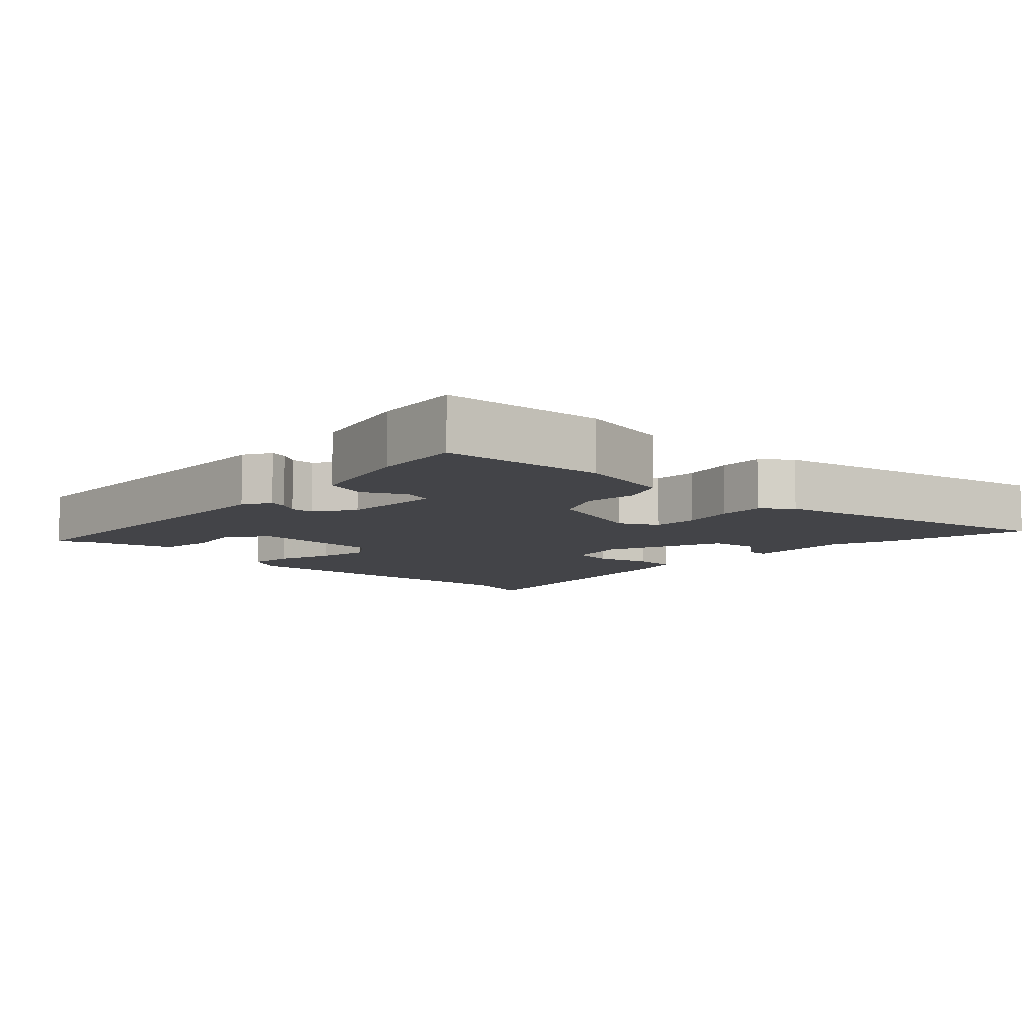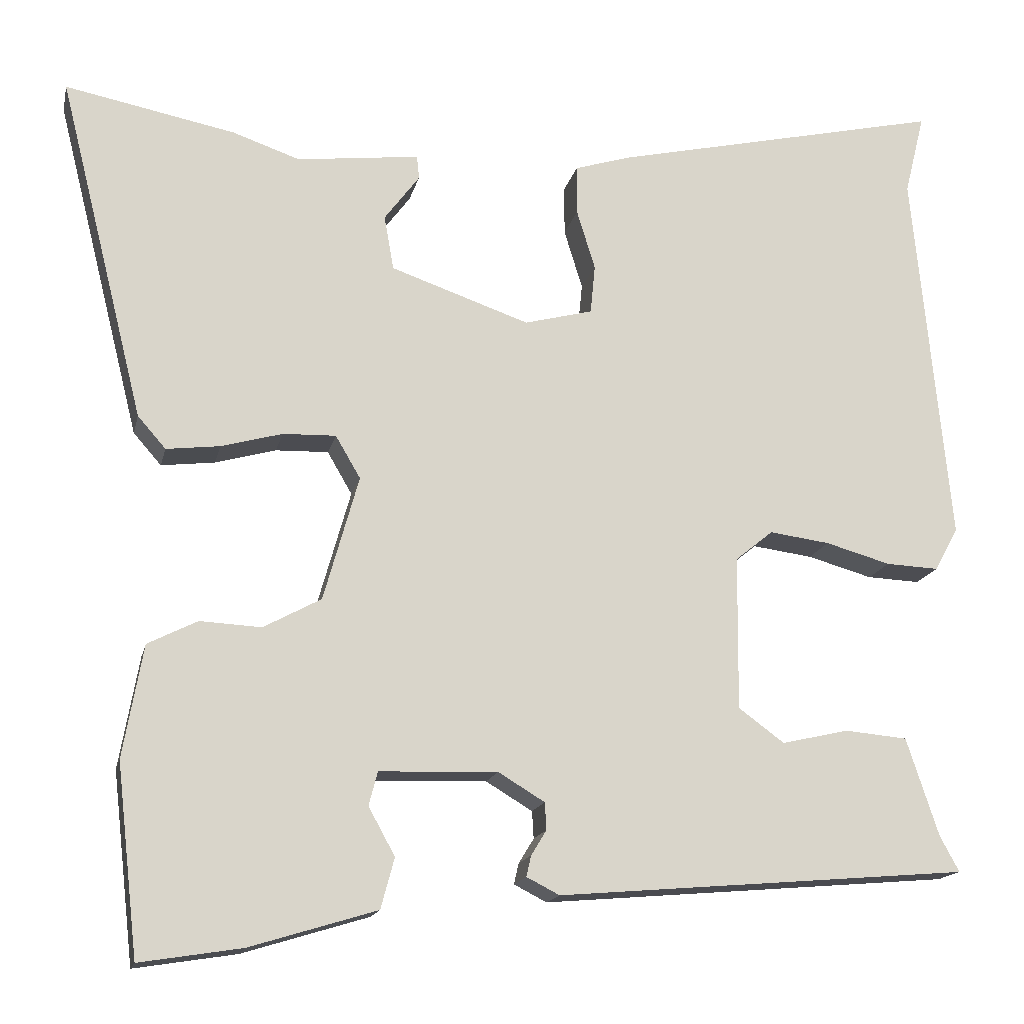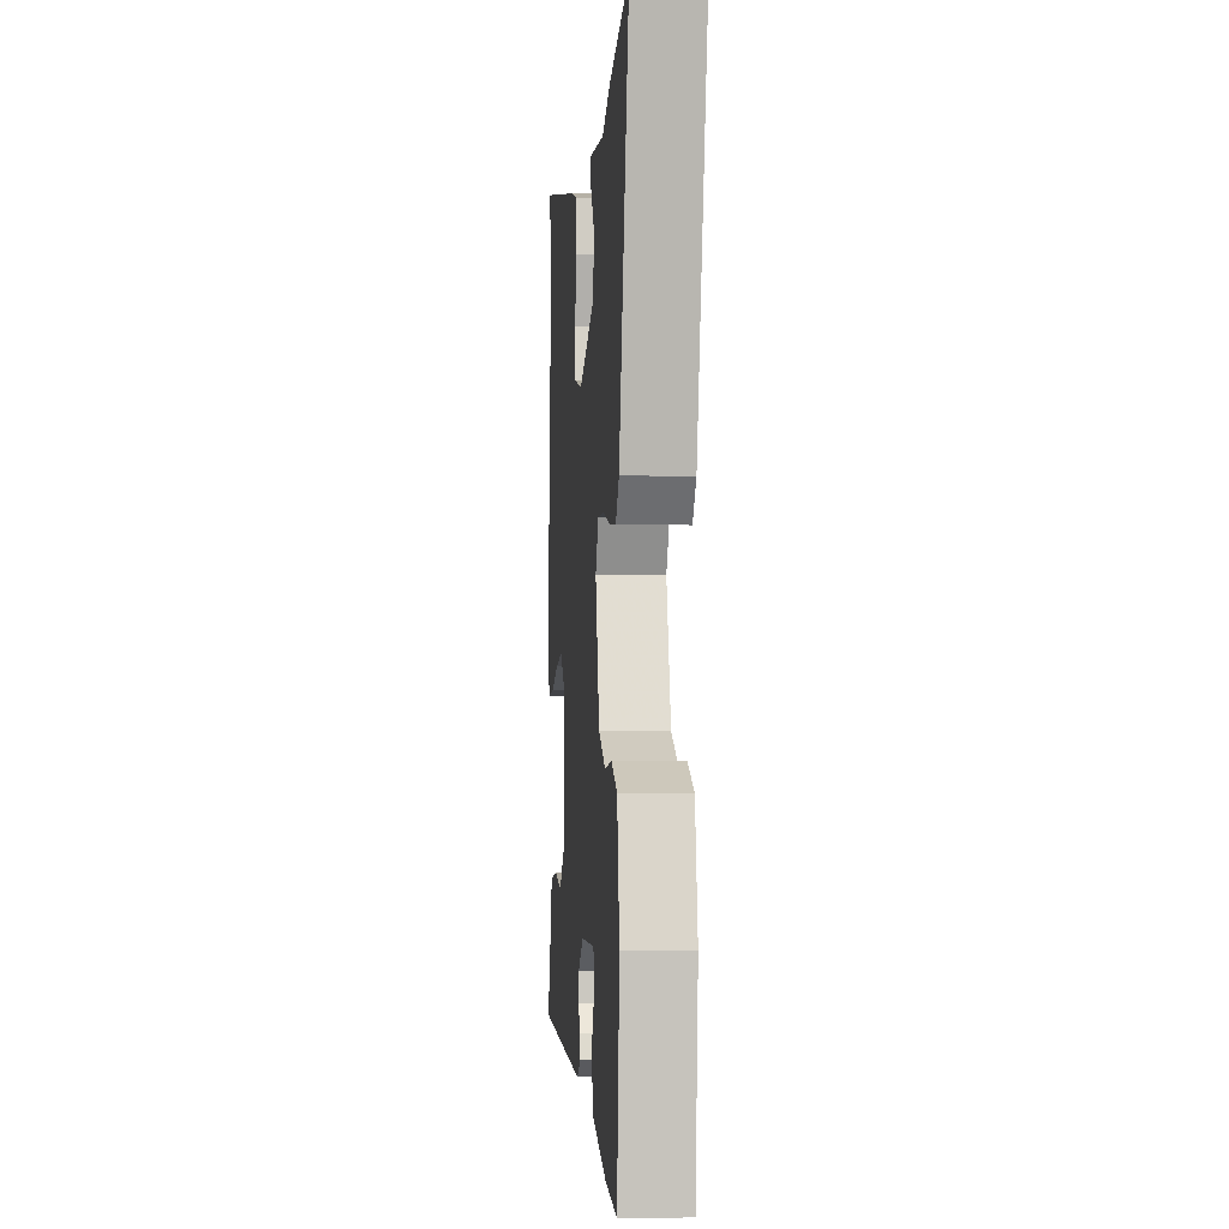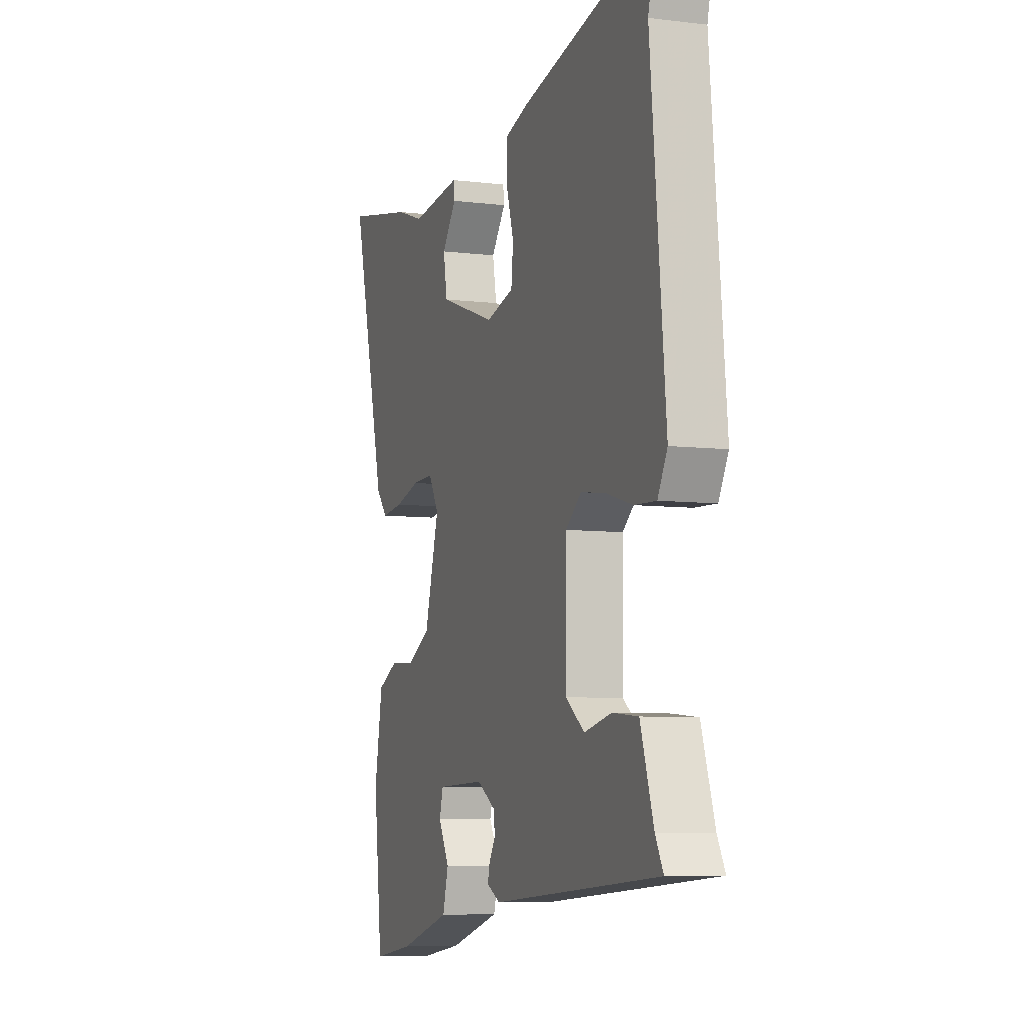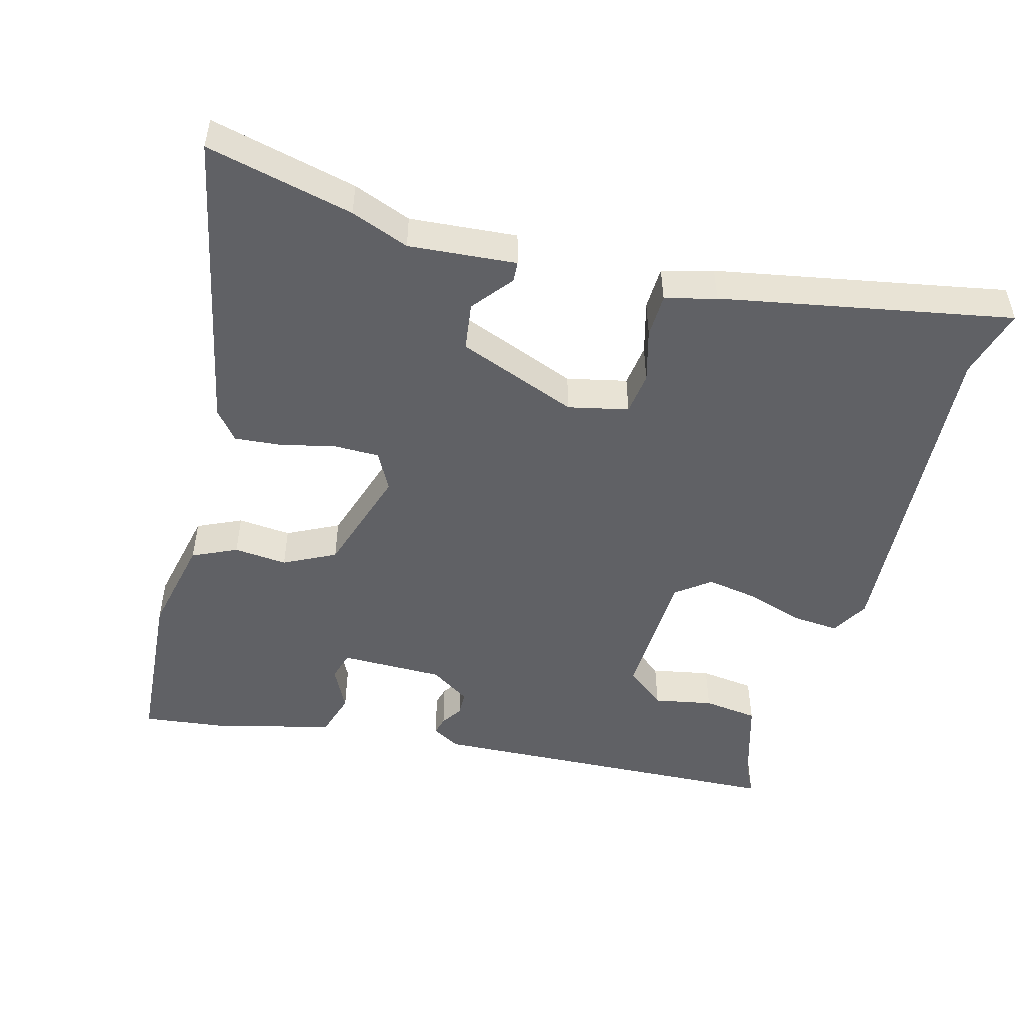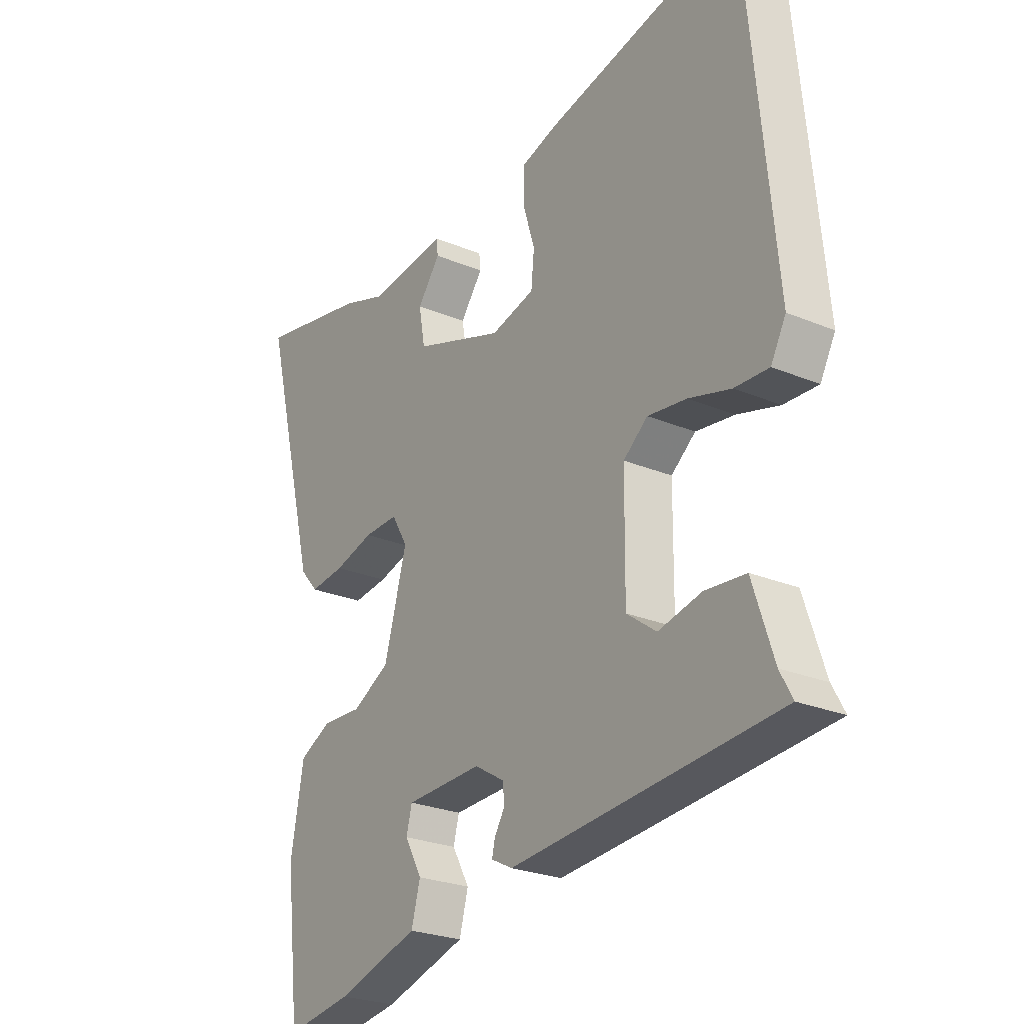
<metadata>
{"format":"obj","ext":"obj","renderer":"f3d","projection":"perspective","resolution":1024,"background":"white","views":[{"elev":-8.3,"azim":-135.8,"up":"+Y"},{"elev":-15.9,"azim":-12.3,"up":"+Z"},{"elev":-5.0,"azim":-94.7,"up":"+Z"},{"elev":-6.9,"azim":70.4,"up":"+Z"},{"elev":-49.9,"azim":-17.1,"up":"+Y"},{"elev":-25.3,"azim":56.0,"up":"+Z"}]}
</metadata>
<code>
v 0.522 0.07 0.589
v 0.497 0.07 0.488
v 0.542 0.07 0.014
v 0.513 0.07 -0.04
v 0.447 0.07 -0.037
v 0.366 0.07 -0.014
v 0.291 0.07 -0.004
v 0.244 0.07 -0.042
v 0.242 0.07 -0.234
v 0.299 0.07 -0.276
v 0.382 0.07 -0.257
v 0.46 0.07 -0.264
v 0.5 0.07 -0.386
v 0.524 0.07 -0.43
v 0.011 0.07 -0.473
v -0.03 0.07 -0.452
v -0.024 0.07 -0.426
v -0.005 0.07 -0.395
v -0.007 0.07 -0.361
v -0.065 0.07 -0.326
v -0.212 0.07 -0.331
v -0.223 0.07 -0.373
v -0.19 0.07 -0.433
v -0.207 0.07 -0.496
v -0.365 0.07 -0.544
v -0.492 0.07 -0.564
v -0.519 0.07 -0.328
v -0.494 0.07 -0.188
v -0.432 0.07 -0.157
v -0.356 0.07 -0.161
v -0.284 0.07 -0.122
v -0.24 0.07 0.034
v -0.271 0.07 0.087
v -0.337 0.07 0.085
v -0.413 0.07 0.064
v -0.48 0.07 0.056
v -0.515 0.07 0.096
v -0.622 0.07 0.524
v -0.41 0.07 0.482
v -0.326 0.07 0.453
v -0.173 0.07 0.471
v -0.17 0.07 0.442
v -0.214 0.07 0.383
v -0.202 0.07 0.315
v -0.029 0.07 0.255
v 0.056 0.07 0.277
v 0.062 0.07 0.338
v 0.039 0.07 0.413
v 0.039 0.07 0.475
v 0.111 0.07 0.497
v 0.522 0 0.589
v 0.497 0 0.488
v 0.542 0 0.014
v 0.513 0 -0.04
v 0.447 0 -0.037
v 0.366 0 -0.014
v 0.291 0 -0.004
v 0.244 0 -0.042
v 0.242 0 -0.234
v 0.299 0 -0.276
v 0.382 0 -0.257
v 0.46 0 -0.264
v 0.5 0 -0.386
v 0.524 0 -0.43
v 0.011 0 -0.473
v -0.03 0 -0.452
v -0.024 0 -0.426
v -0.005 0 -0.395
v -0.007 0 -0.361
v -0.065 0 -0.326
v -0.212 0 -0.331
v -0.223 0 -0.373
v -0.19 0 -0.433
v -0.207 0 -0.496
v -0.365 0 -0.544
v -0.492 0 -0.564
v -0.519 0 -0.328
v -0.494 0 -0.188
v -0.432 0 -0.157
v -0.356 0 -0.161
v -0.284 0 -0.122
v -0.24 0 0.034
v -0.271 0 0.087
v -0.337 0 0.085
v -0.413 0 0.064
v -0.48 0 0.056
v -0.515 0 0.096
v -0.622 0 0.524
v -0.41 0 0.482
v -0.326 0 0.453
v -0.173 0 0.471
v -0.17 0 0.442
v -0.214 0 0.383
v -0.202 0 0.315
v -0.029 0 0.255
v 0.056 0 0.277
v 0.062 0 0.338
v 0.039 0 0.413
v 0.039 0 0.475
v 0.111 0 0.497
f 50 1 2
f 49 50 2
f 48 49 2
f 47 48 2
f 4 5 6
f 3 4 6
f 2 3 6
f 47 2 6
f 46 47 6
f 45 46 6 7
f 44 45 7 8
f 40 41 42 43
f 40 43 44
f 39 40 44
f 38 39 44
f 37 38 44
f 36 37 44
f 35 36 44
f 34 35 44
f 33 34 44
f 44 8 9
f 33 44 9
f 32 33 9
f 28 29 30
f 27 28 30
f 26 27 30
f 25 26 30
f 24 25 30
f 23 24 30
f 22 23 30
f 21 22 30 31
f 32 9 10
f 31 32 10
f 21 31 10
f 20 21 10
f 16 17 18
f 15 16 18
f 14 15 18
f 13 14 18
f 13 18 19
f 12 13 19
f 11 12 19
f 10 11 19
f 10 19 20
f 52 51 100
f 52 100 99
f 52 99 98
f 52 98 97
f 56 55 54
f 56 54 53
f 56 53 52
f 56 52 97
f 56 97 96
f 57 56 96 95
f 58 57 95 94
f 93 92 91 90
f 94 93 90
f 94 90 89
f 94 89 88
f 94 88 87
f 94 87 86
f 94 86 85
f 94 85 84
f 94 84 83
f 59 58 94
f 59 94 83
f 59 83 82
f 80 79 78
f 80 78 77
f 80 77 76
f 80 76 75
f 80 75 74
f 80 74 73
f 80 73 72
f 81 80 72 71
f 60 59 82
f 60 82 81
f 60 81 71
f 60 71 70
f 68 67 66
f 68 66 65
f 68 65 64
f 68 64 63
f 69 68 63
f 69 63 62
f 69 62 61
f 69 61 60
f 70 69 60
f 1 51 52 2
f 2 52 53 3
f 3 53 54 4
f 4 54 55 5
f 5 55 56 6
f 6 56 57 7
f 7 57 58 8
f 8 58 59 9
f 9 59 60 10
f 10 60 61 11
f 11 61 62 12
f 12 62 63 13
f 13 63 64 14
f 14 64 65 15
f 15 65 66 16
f 16 66 67 17
f 17 67 68 18
f 18 68 69 19
f 19 69 70 20
f 20 70 71 21
f 21 71 72 22
f 22 72 73 23
f 23 73 74 24
f 24 74 75 25
f 25 75 76 26
f 26 76 77 27
f 27 77 78 28
f 28 78 79 29
f 29 79 80 30
f 30 80 81 31
f 31 81 82 32
f 32 82 83 33
f 33 83 84 34
f 34 84 85 35
f 35 85 86 36
f 36 86 87 37
f 37 87 88 38
f 38 88 89 39
f 39 89 90 40
f 40 90 91 41
f 41 91 92 42
f 42 92 93 43
f 43 93 94 44
f 44 94 95 45
f 45 95 96 46
f 46 96 97 47
f 47 97 98 48
f 48 98 99 49
f 49 99 100 50
f 50 100 51 1

</code>
